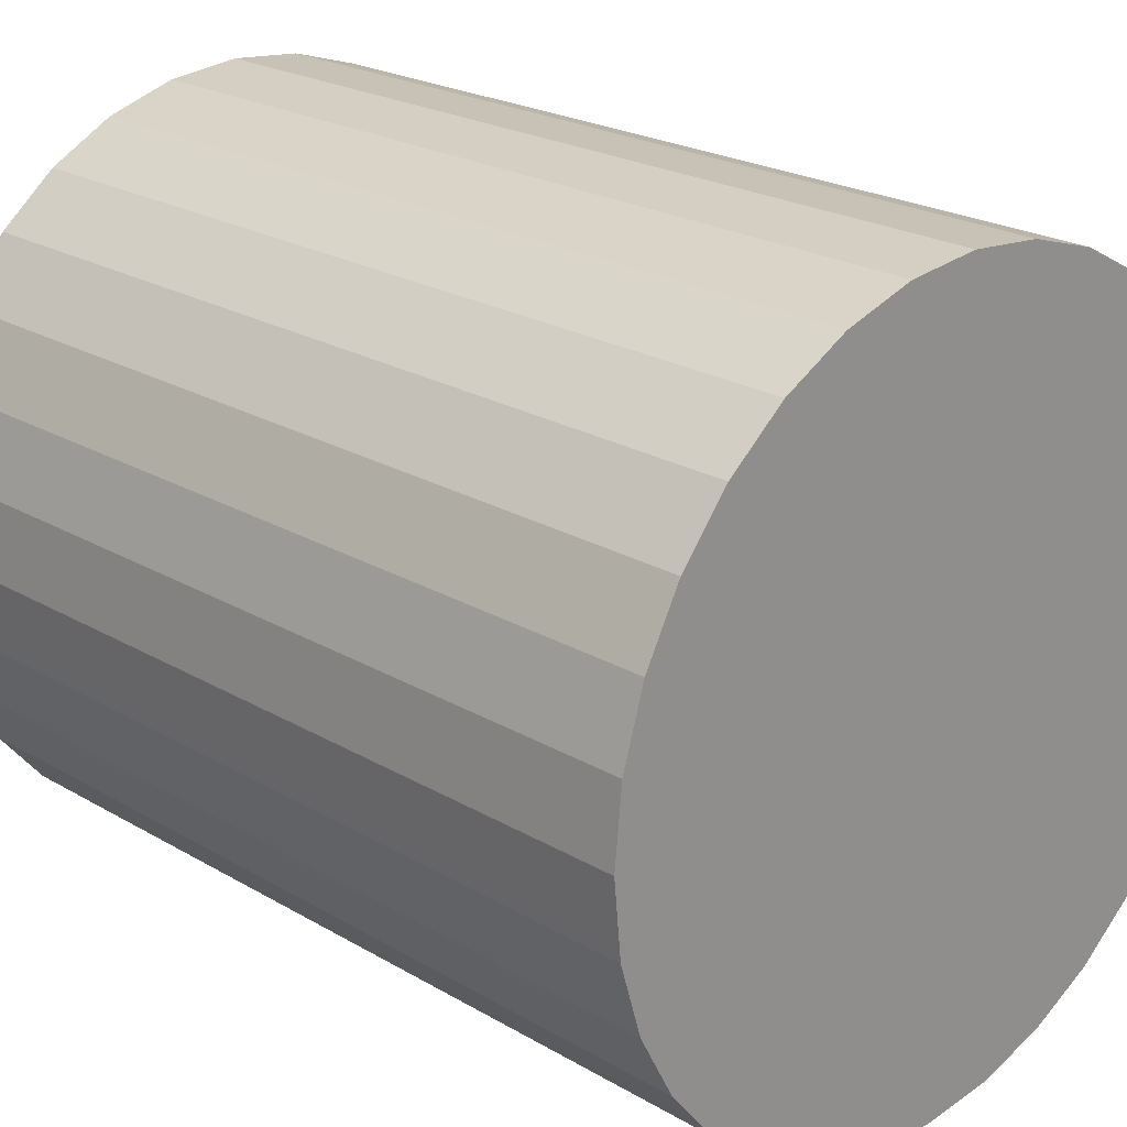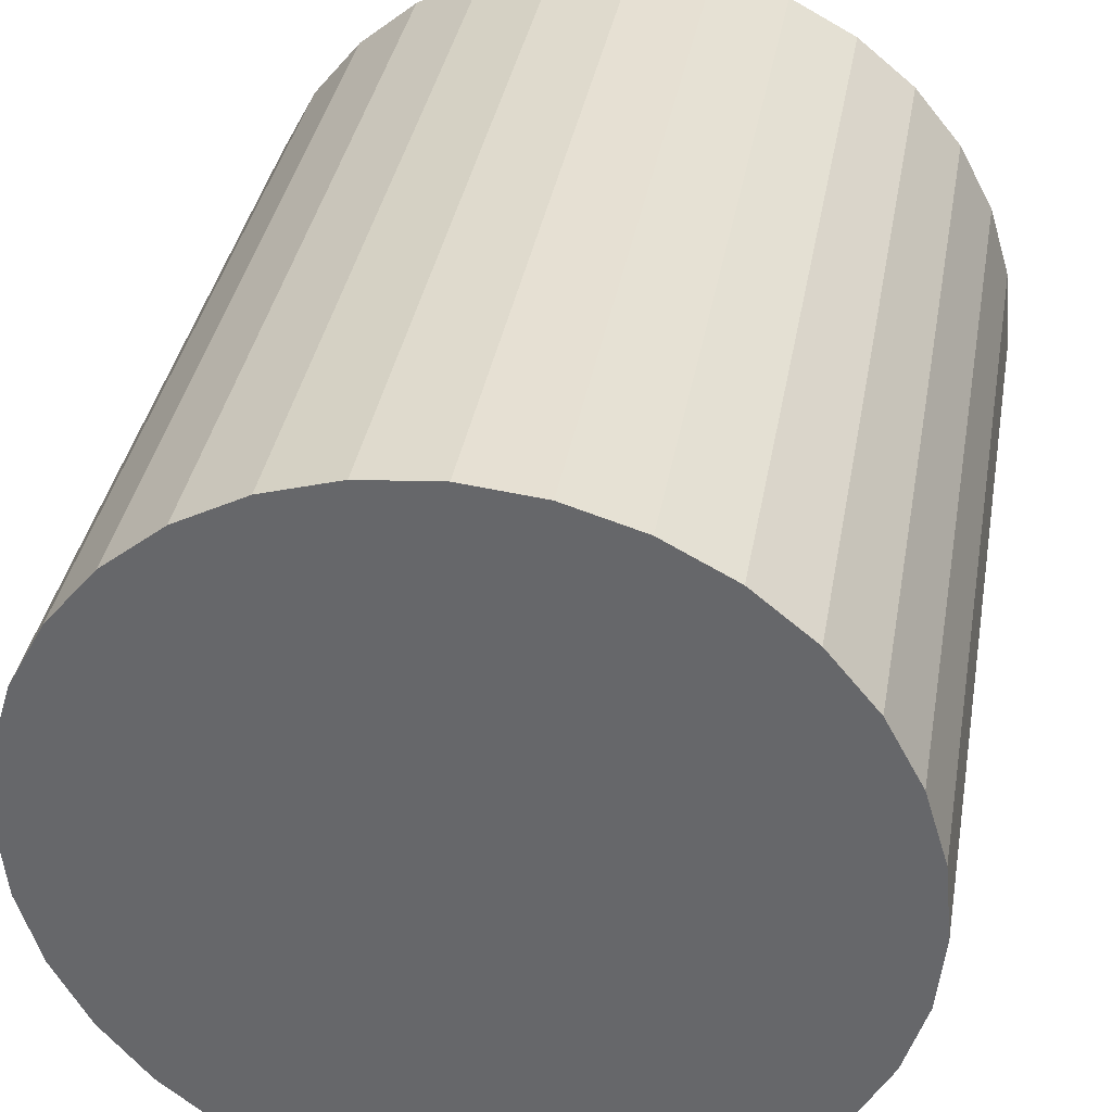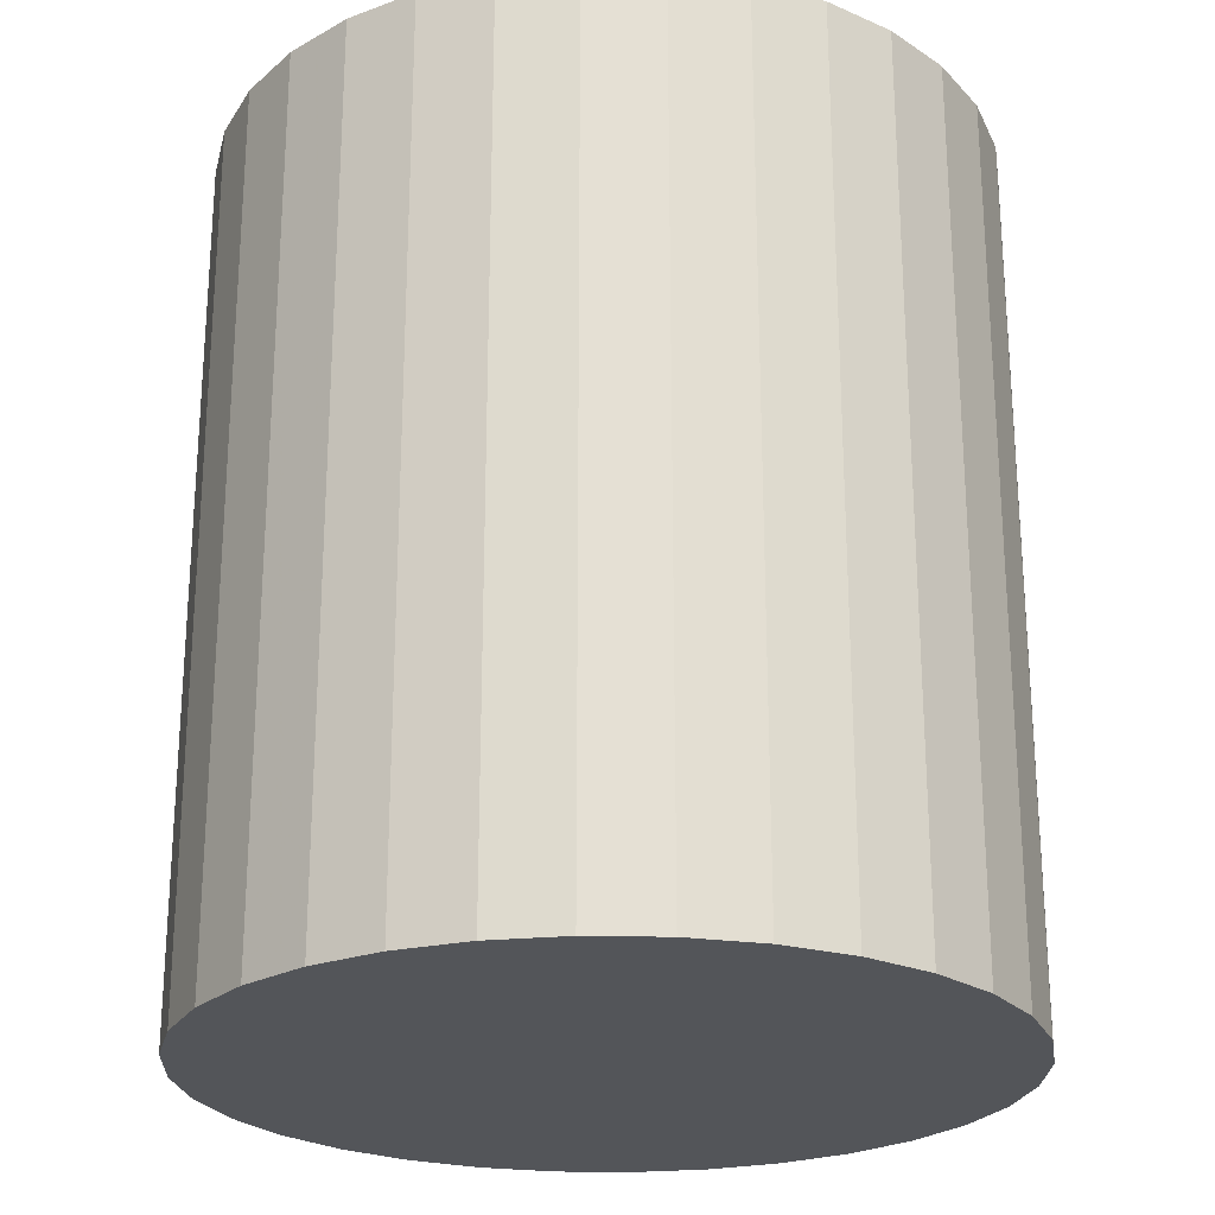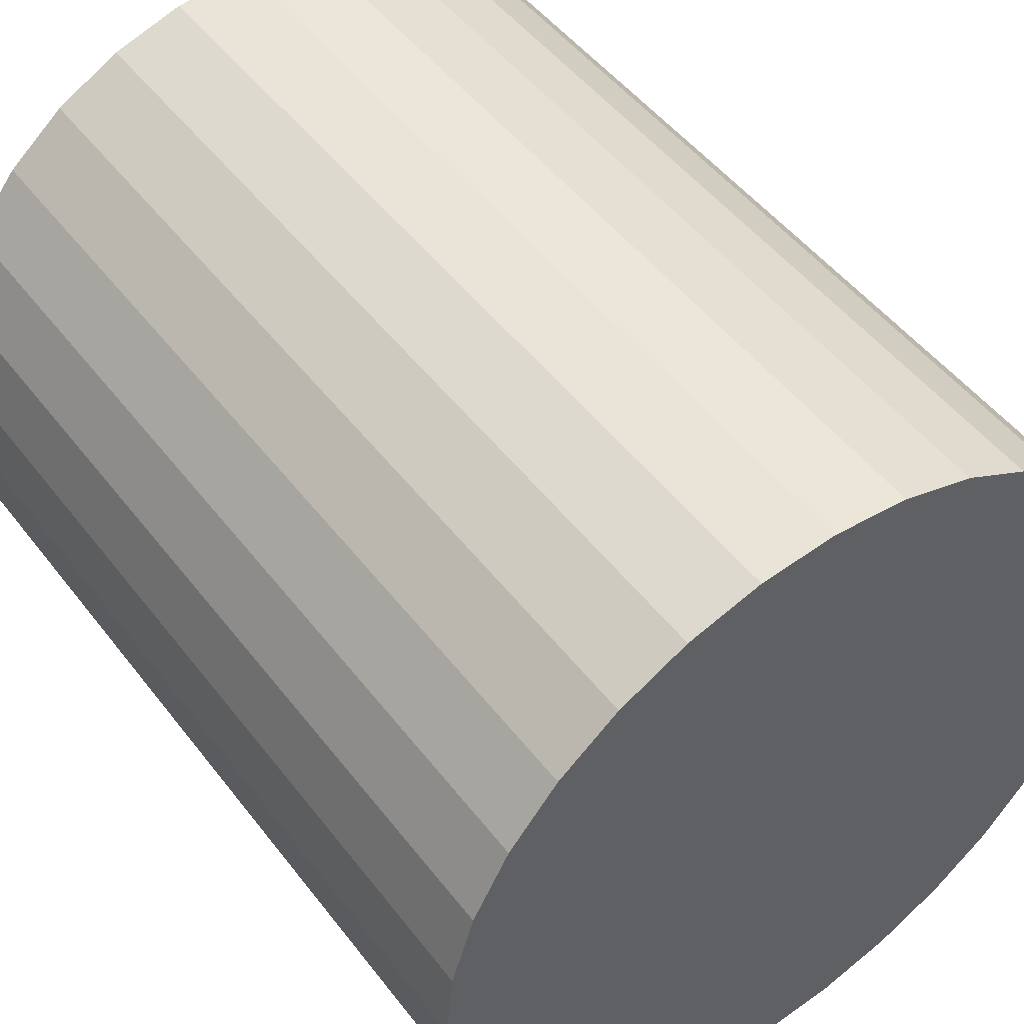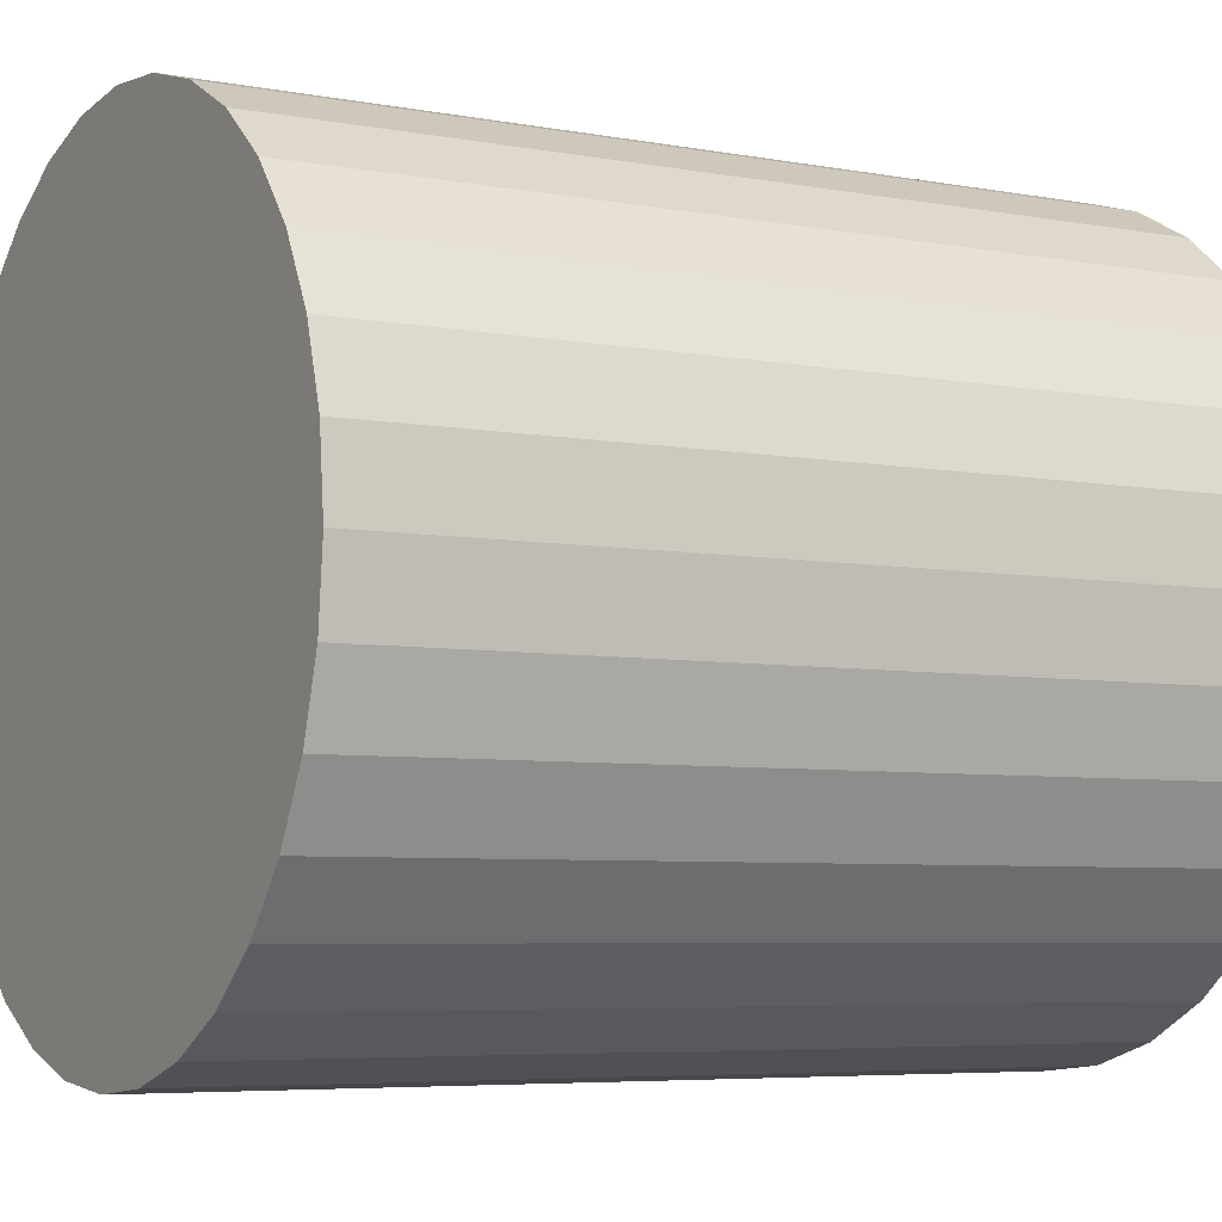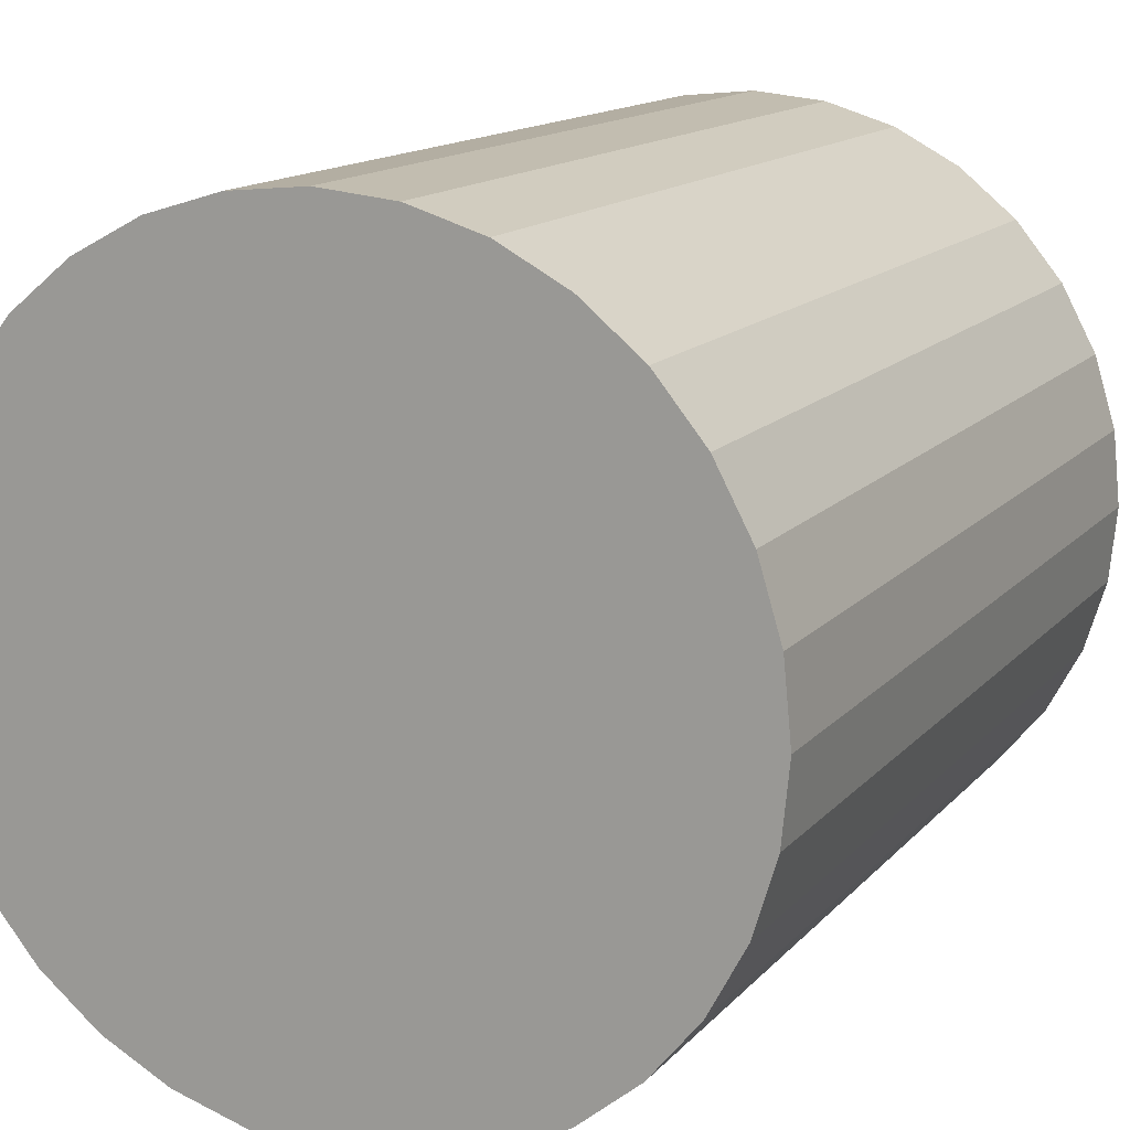
<metadata>
{"format":"obj","ext":"obj","renderer":"f3d","projection":"perspective","resolution":1024,"background":"white","views":[{"elev":22.6,"azim":-44.8,"up":"+Y"},{"elev":36.4,"azim":9.9,"up":"+Y"},{"elev":-24.0,"azim":3.5,"up":"+Z"},{"elev":49.2,"azim":144.2,"up":"+Y"},{"elev":-5.7,"azim":60.1,"up":"+Y"},{"elev":13.9,"azim":25.2,"up":"+Y"}]}
</metadata>
<code>
v 0 0 -0.03145
v 0.02756 0 -0.03145
v 0.02756 0 0.03145
v 0 0 0.03145
v 0.02703 0.005377 -0.03145
v 0.02703 0.005377 0.03145
v 0.02546 0.01055 -0.03145
v 0.02546 0.01055 0.03145
v 0.02292 0.01531 -0.03145
v 0.02292 0.01531 0.03145
v 0.01949 0.01949 -0.03145
v 0.01949 0.01949 0.03145
v 0.01531 0.02292 -0.03145
v 0.01531 0.02292 0.03145
v 0.01055 0.02546 -0.03145
v 0.01055 0.02546 0.03145
v 0.005377 0.02703 -0.03145
v 0.005377 0.02703 0.03145
v 0 0.02756 -0.03145
v 0 0.02756 0.03145
v -0.005377 0.02703 -0.03145
v -0.005377 0.02703 0.03145
v -0.01055 0.02546 -0.03145
v -0.01055 0.02546 0.03145
v -0.01531 0.02292 -0.03145
v -0.01531 0.02292 0.03145
v -0.01949 0.01949 -0.03145
v -0.01949 0.01949 0.03145
v -0.02292 0.01531 -0.03145
v -0.02292 0.01531 0.03145
v -0.02546 0.01055 -0.03145
v -0.02546 0.01055 0.03145
v -0.02703 0.005377 -0.03145
v -0.02703 0.005377 0.03145
v -0.02756 0 -0.03145
v -0.02756 0 0.03145
v -0.02703 -0.005377 -0.03145
v -0.02703 -0.005377 0.03145
v -0.02546 -0.01055 -0.03145
v -0.02546 -0.01055 0.03145
v -0.02292 -0.01531 -0.03145
v -0.02292 -0.01531 0.03145
v -0.01949 -0.01949 -0.03145
v -0.01949 -0.01949 0.03145
v -0.01531 -0.02292 -0.03145
v -0.01531 -0.02292 0.03145
v -0.01055 -0.02546 -0.03145
v -0.01055 -0.02546 0.03145
v -0.005377 -0.02703 -0.03145
v -0.005377 -0.02703 0.03145
v -0 -0.02756 -0.03145
v -0 -0.02756 0.03145
v 0.005377 -0.02703 -0.03145
v 0.005377 -0.02703 0.03145
v 0.01055 -0.02546 -0.03145
v 0.01055 -0.02546 0.03145
v 0.01531 -0.02292 -0.03145
v 0.01531 -0.02292 0.03145
v 0.01949 -0.01949 -0.03145
v 0.01949 -0.01949 0.03145
v 0.02292 -0.01531 -0.03145
v 0.02292 -0.01531 0.03145
v 0.02546 -0.01055 -0.03145
v 0.02546 -0.01055 0.03145
v 0.02703 -0.005377 -0.03145
v 0.02703 -0.005377 0.03145
f 2 1 5
f 2 5 3
f 3 5 6
f 3 6 4
f 5 1 7
f 5 7 6
f 6 7 8
f 6 8 4
f 7 1 9
f 7 9 8
f 8 9 10
f 8 10 4
f 9 1 11
f 9 11 10
f 10 11 12
f 10 12 4
f 11 1 13
f 11 13 12
f 12 13 14
f 12 14 4
f 13 1 15
f 13 15 14
f 14 15 16
f 14 16 4
f 15 1 17
f 15 17 16
f 16 17 18
f 16 18 4
f 17 1 19
f 17 19 18
f 18 19 20
f 18 20 4
f 19 1 21
f 19 21 20
f 20 21 22
f 20 22 4
f 21 1 23
f 21 23 22
f 22 23 24
f 22 24 4
f 23 1 25
f 23 25 24
f 24 25 26
f 24 26 4
f 25 1 27
f 25 27 26
f 26 27 28
f 26 28 4
f 27 1 29
f 27 29 28
f 28 29 30
f 28 30 4
f 29 1 31
f 29 31 30
f 30 31 32
f 30 32 4
f 31 1 33
f 31 33 32
f 32 33 34
f 32 34 4
f 33 1 35
f 33 35 34
f 34 35 36
f 34 36 4
f 35 1 37
f 35 37 36
f 36 37 38
f 36 38 4
f 37 1 39
f 37 39 38
f 38 39 40
f 38 40 4
f 39 1 41
f 39 41 40
f 40 41 42
f 40 42 4
f 41 1 43
f 41 43 42
f 42 43 44
f 42 44 4
f 43 1 45
f 43 45 44
f 44 45 46
f 44 46 4
f 45 1 47
f 45 47 46
f 46 47 48
f 46 48 4
f 47 1 49
f 47 49 48
f 48 49 50
f 48 50 4
f 49 1 51
f 49 51 50
f 50 51 52
f 50 52 4
f 51 1 53
f 51 53 52
f 52 53 54
f 52 54 4
f 53 1 55
f 53 55 54
f 54 55 56
f 54 56 4
f 55 1 57
f 55 57 56
f 56 57 58
f 56 58 4
f 57 1 59
f 57 59 58
f 58 59 60
f 58 60 4
f 59 1 61
f 59 61 60
f 60 61 62
f 60 62 4
f 61 1 63
f 61 63 62
f 62 63 64
f 62 64 4
f 63 1 65
f 63 65 64
f 64 65 66
f 64 66 4
f 65 1 2
f 65 2 66
f 66 2 3
f 66 3 4

</code>
